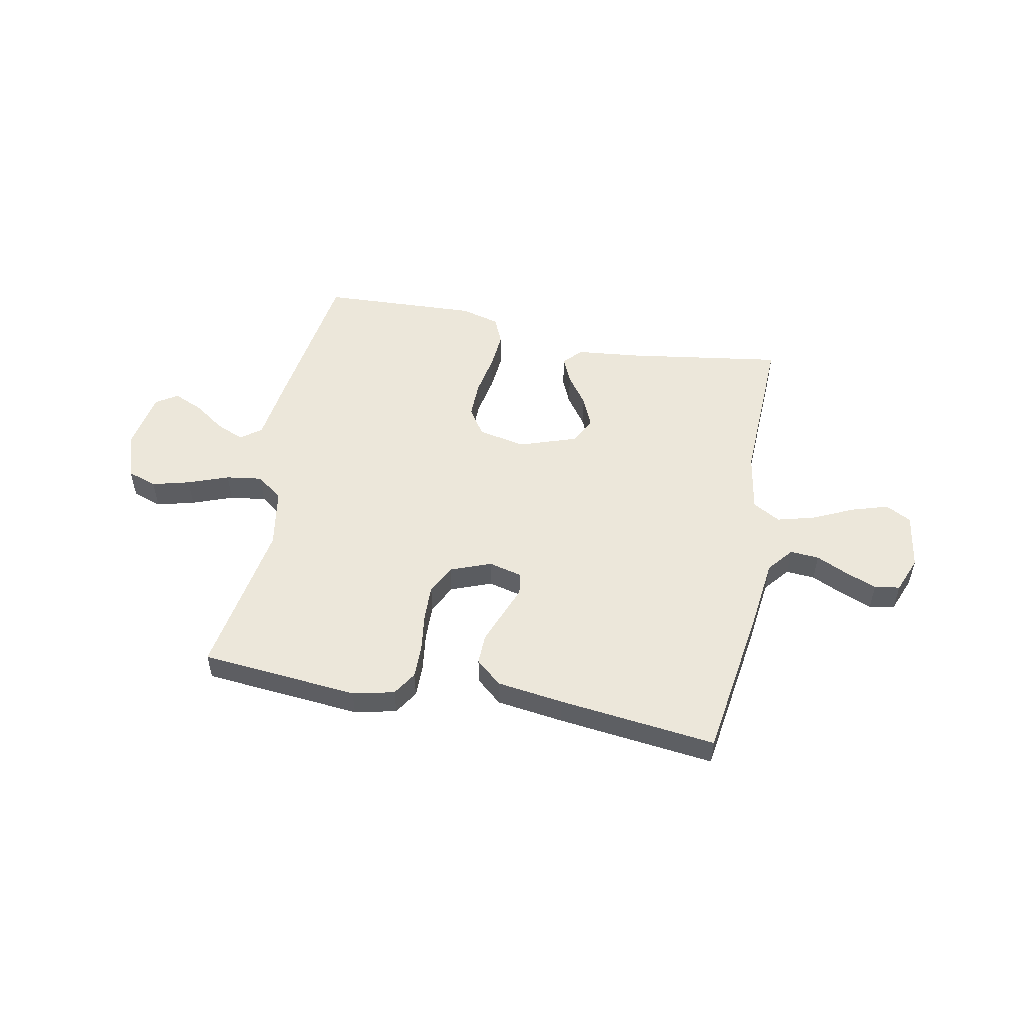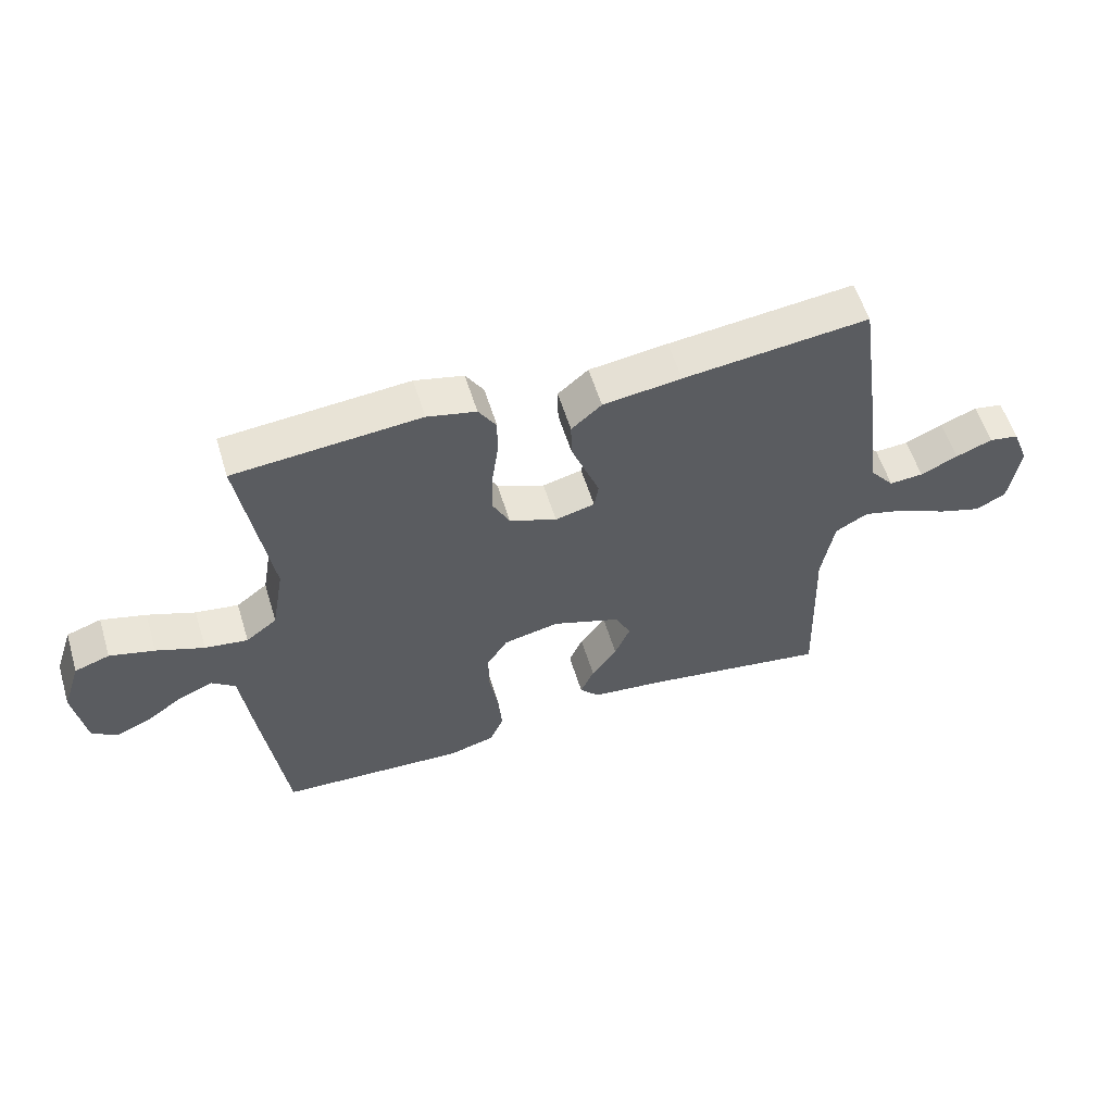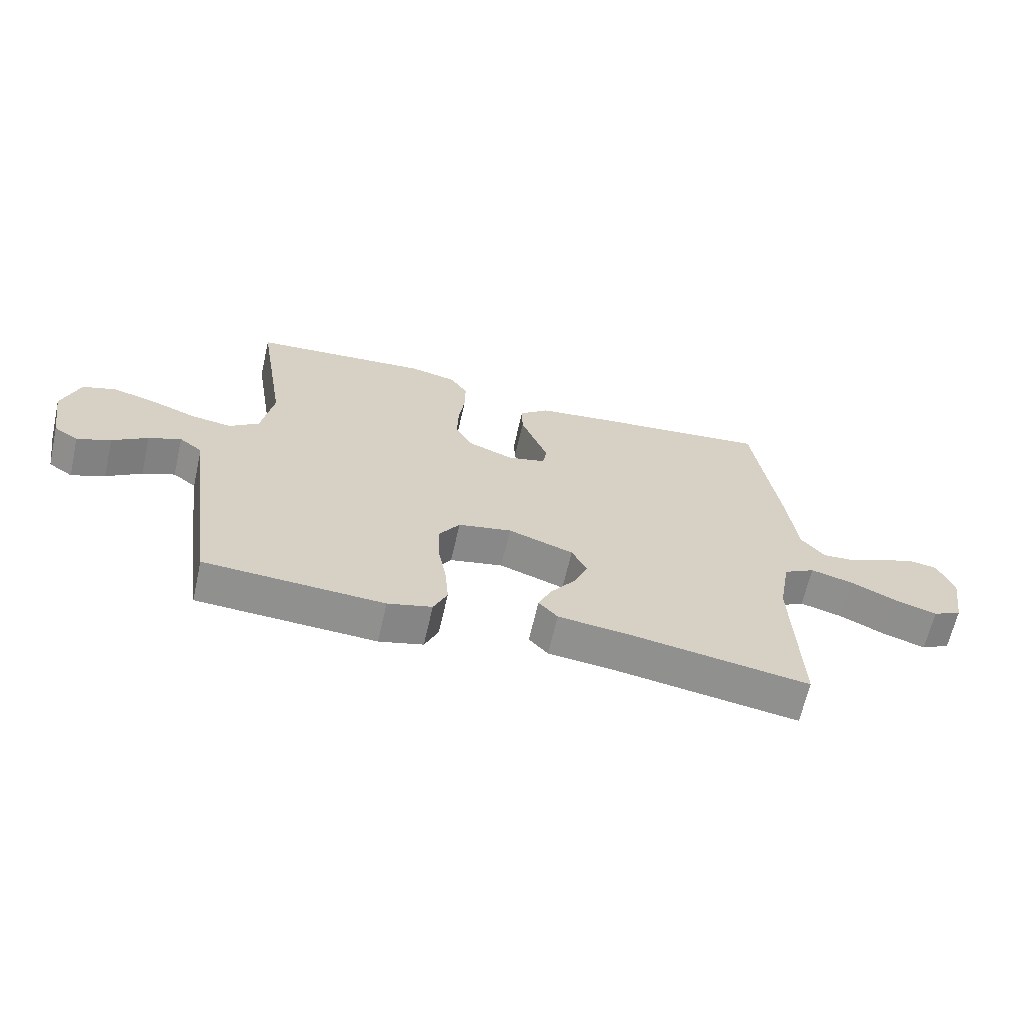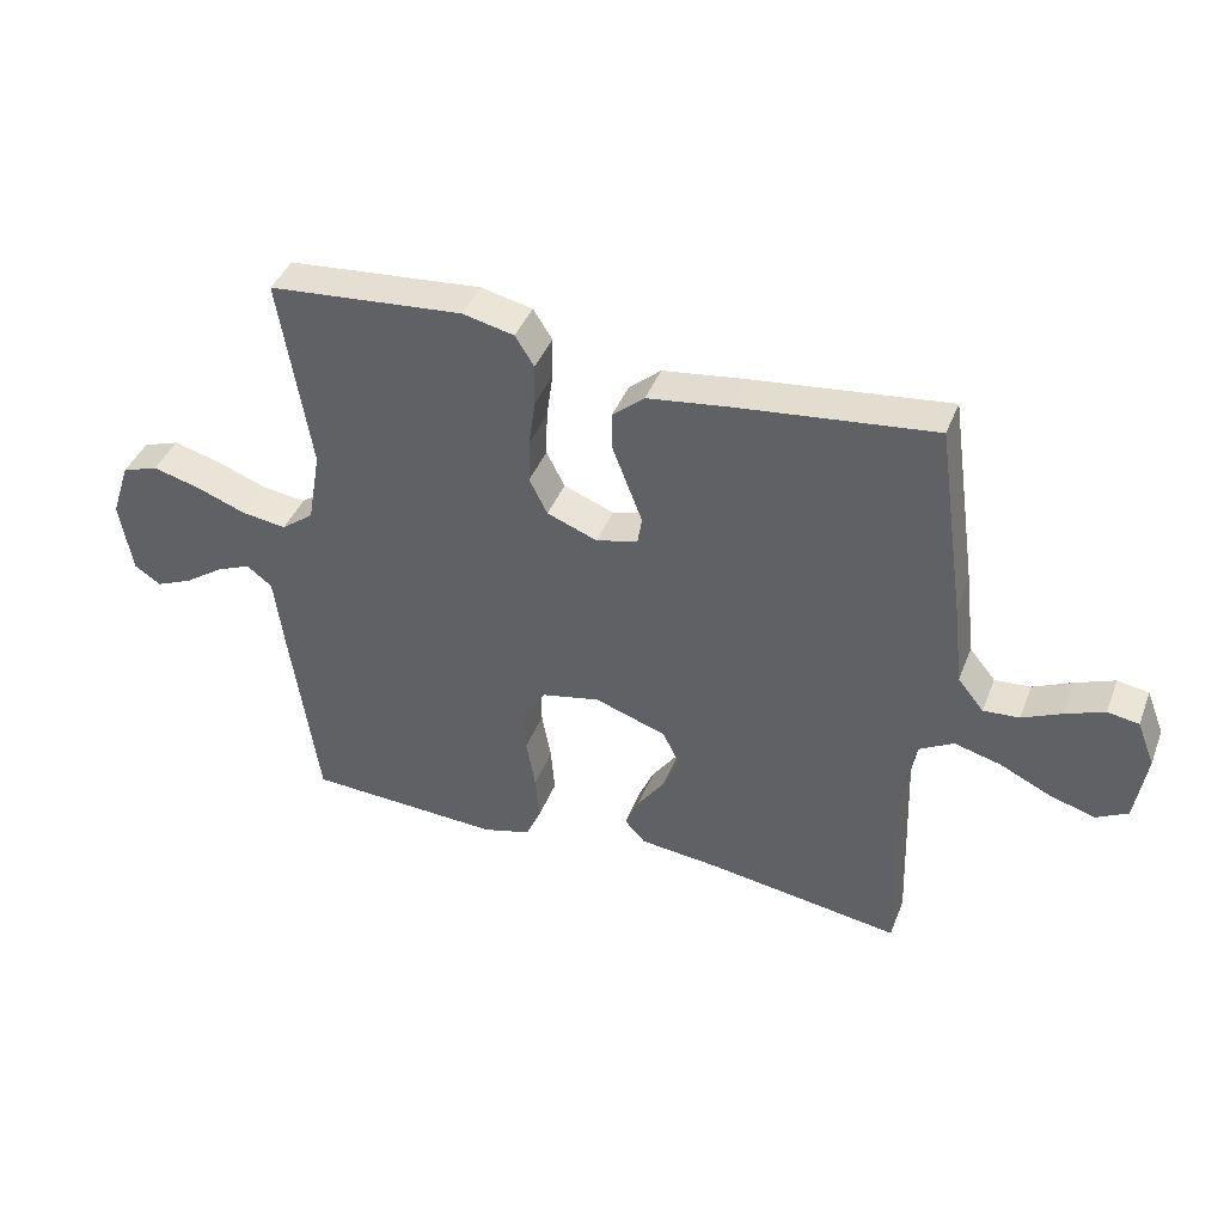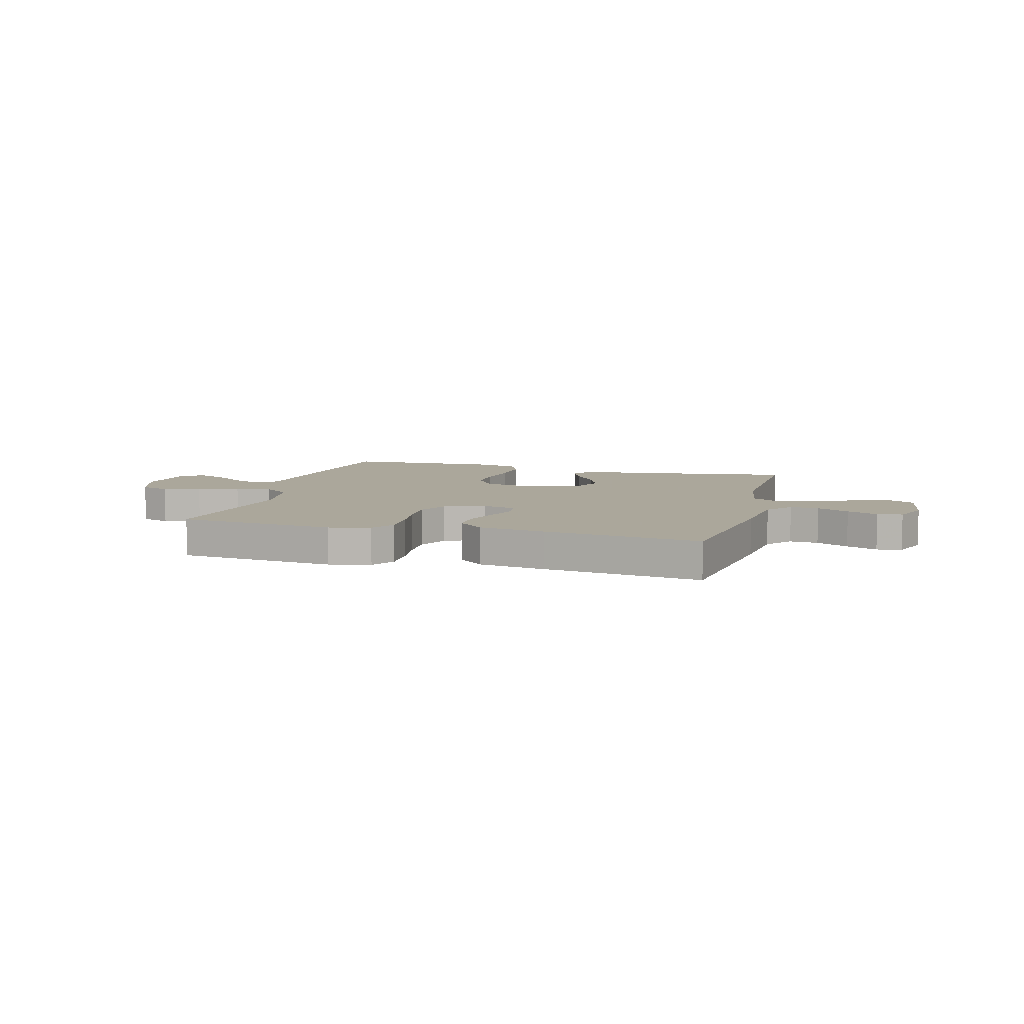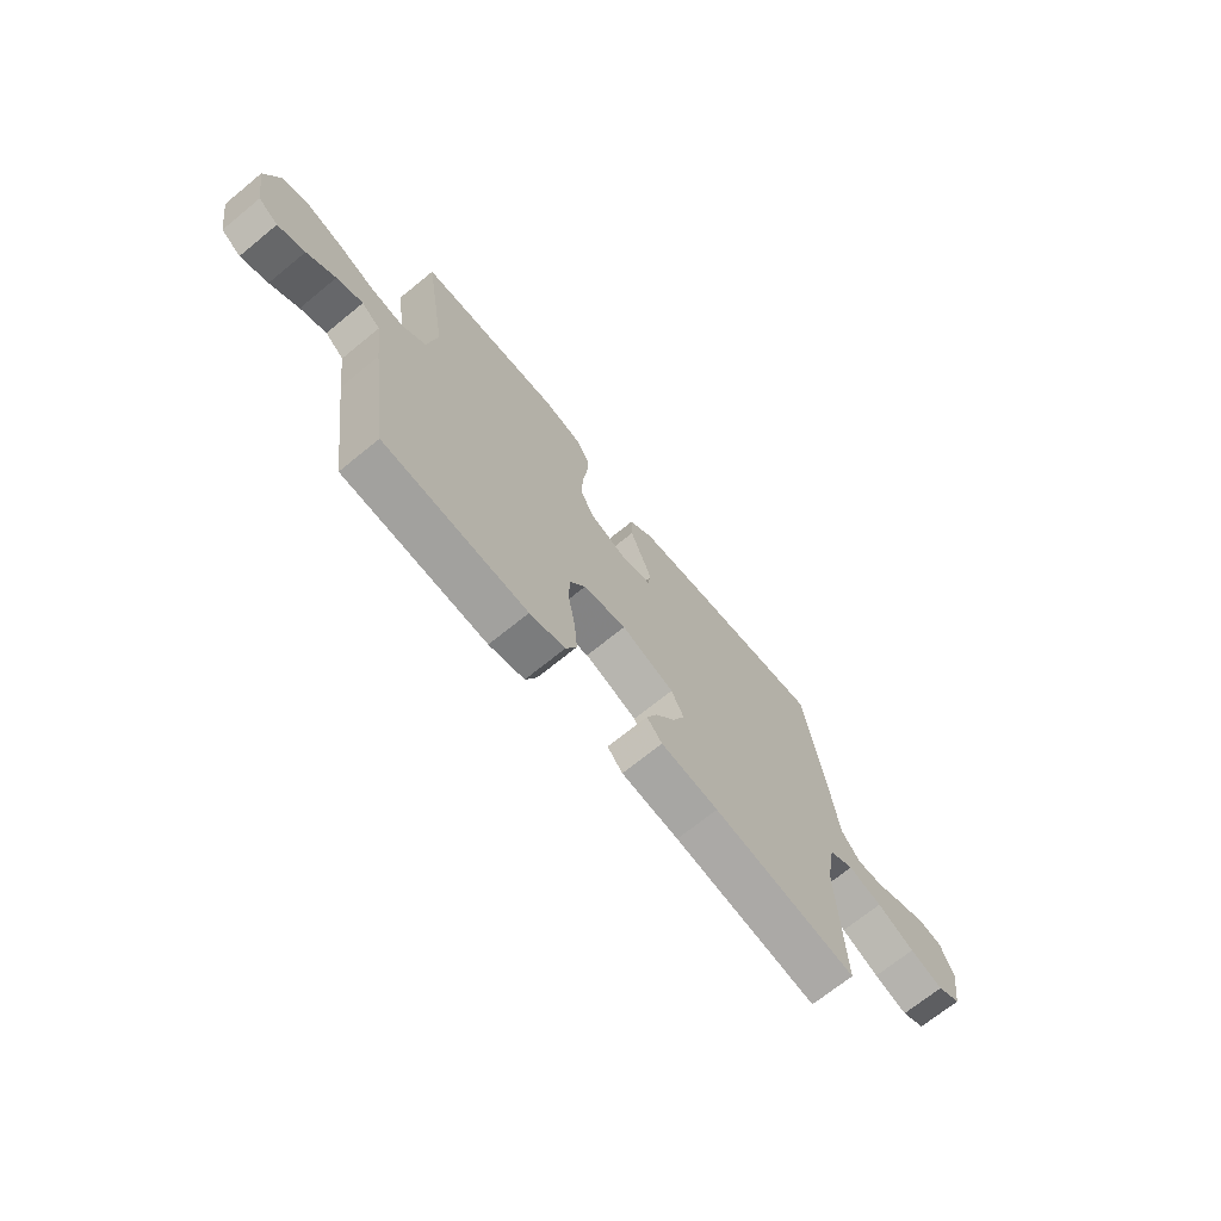
<metadata>
{"format":"obj","ext":"obj","renderer":"f3d","projection":"perspective","resolution":1024,"background":"white","views":[{"elev":52.4,"azim":11.2,"up":"+Y"},{"elev":56.9,"azim":-17.0,"up":"+Z"},{"elev":-65.2,"azim":-12.8,"up":"+Z"},{"elev":41.2,"azim":20.3,"up":"+Z"},{"elev":8.2,"azim":15.5,"up":"+Y"},{"elev":-70.0,"azim":-50.8,"up":"+Z"}]}
</metadata>
<code>
v 0.5 0.07 0.5
v 0.543 0.07 0.2
v 0.558 0.07 0.071
v 0.598 0.07 0.022
v 0.653 0.07 0.026
v 0.714 0.07 0.054
v 0.773 0.07 0.077
v 0.821 0.07 0.069
v 0.848 0.07 0
v 0.831 0.07 -0.108
v 0.782 0.07 -0.134
v 0.712 0.07 -0.112
v 0.634 0.07 -0.075
v 0.563 0.07 -0.056
v 0.51 0.07 -0.086
v 0.49 0.07 -0.2
v 0.5 0.07 -0.5
v 0.2 0.07 -0.454
v 0.08 0.07 -0.441
v 0.048 0.07 -0.406
v 0.07 0.07 -0.356
v 0.111 0.07 -0.299
v 0.136 0.07 -0.241
v 0.11 0.07 -0.189
v 0 0.07 -0.151
v -0.09 0.07 -0.17
v -0.124 0.07 -0.222
v -0.123 0.07 -0.293
v -0.109 0.07 -0.371
v -0.103 0.07 -0.443
v -0.126 0.07 -0.495
v -0.2 0.07 -0.515
v -0.5 0.07 -0.5
v -0.542 0.07 -0.2
v -0.557 0.07 -0.083
v -0.596 0.07 -0.053
v -0.65 0.07 -0.076
v -0.709 0.07 -0.117
v -0.765 0.07 -0.141
v -0.806 0.07 -0.114
v -0.825 0.07 0
v -0.796 0.07 0.087
v -0.74 0.07 0.106
v -0.668 0.07 0.087
v -0.591 0.07 0.058
v -0.522 0.07 0.048
v -0.472 0.07 0.086
v -0.452 0.07 0.2
v -0.5 0.07 0.5
v -0.2 0.07 0.526
v -0.121 0.07 0.508
v -0.092 0.07 0.462
v -0.093 0.07 0.397
v -0.103 0.07 0.325
v -0.105 0.07 0.256
v -0.077 0.07 0.201
v 0 0.07 0.171
v 0.064 0.07 0.187
v 0.071 0.07 0.229
v 0.049 0.07 0.286
v 0.025 0.07 0.349
v 0.024 0.07 0.407
v 0.073 0.07 0.449
v 0.2 0.07 0.466
v 0.5 0 0.5
v 0.543 0 0.2
v 0.558 0 0.071
v 0.598 0 0.022
v 0.653 0 0.026
v 0.714 0 0.054
v 0.773 0 0.077
v 0.821 0 0.069
v 0.848 0 0
v 0.831 0 -0.108
v 0.782 0 -0.134
v 0.712 0 -0.112
v 0.634 0 -0.075
v 0.563 0 -0.056
v 0.51 0 -0.086
v 0.49 0 -0.2
v 0.5 0 -0.5
v 0.2 0 -0.454
v 0.08 0 -0.441
v 0.048 0 -0.406
v 0.07 0 -0.356
v 0.111 0 -0.299
v 0.136 0 -0.241
v 0.11 0 -0.189
v 0 0 -0.151
v -0.09 0 -0.17
v -0.124 0 -0.222
v -0.123 0 -0.293
v -0.109 0 -0.371
v -0.103 0 -0.443
v -0.126 0 -0.495
v -0.2 0 -0.515
v -0.5 0 -0.5
v -0.542 0 -0.2
v -0.557 0 -0.083
v -0.596 0 -0.053
v -0.65 0 -0.076
v -0.709 0 -0.117
v -0.765 0 -0.141
v -0.806 0 -0.114
v -0.825 0 0
v -0.796 0 0.087
v -0.74 0 0.106
v -0.668 0 0.087
v -0.591 0 0.058
v -0.522 0 0.048
v -0.472 0 0.086
v -0.452 0 0.2
v -0.5 0 0.5
v -0.2 0 0.526
v -0.121 0 0.508
v -0.092 0 0.462
v -0.093 0 0.397
v -0.103 0 0.325
v -0.105 0 0.256
v -0.077 0 0.201
v 0 0 0.171
v 0.064 0 0.187
v 0.071 0 0.229
v 0.049 0 0.286
v 0.025 0 0.349
v 0.024 0 0.407
v 0.073 0 0.449
v 0.2 0 0.466
f 59 60 61 62
f 59 62 63 64
f 51 52 53 54
f 51 54 55
f 48 49 50 51
f 47 48 51 55
f 46 47 55 56
f 42 43 44 45
f 42 45 46
f 41 42 46
f 40 41 46
f 37 38 39 40
f 36 37 40 46
f 35 36 46 56
f 28 29 30 31
f 27 28 31 32
f 19 20 21 22
f 18 19 22 23
f 16 17 18 23
f 15 16 23 24
f 10 11 12 13
f 10 13 14
f 9 10 14
f 8 9 14
f 5 6 7 8
f 5 8 14
f 4 5 14 15
f 64 1 2 3
f 58 59 64 3
f 34 35 56 57
f 27 32 33 34
f 26 27 34 57
f 25 26 57 58
f 15 24 25 58
f 3 4 15 58
f 126 125 124 123
f 128 127 126 123
f 118 117 116 115
f 119 118 115
f 115 114 113 112
f 119 115 112 111
f 120 119 111 110
f 109 108 107 106
f 110 109 106
f 110 106 105
f 110 105 104
f 104 103 102 101
f 110 104 101 100
f 120 110 100 99
f 95 94 93 92
f 96 95 92 91
f 86 85 84 83
f 87 86 83 82
f 87 82 81 80
f 88 87 80 79
f 77 76 75 74
f 78 77 74
f 78 74 73
f 78 73 72
f 72 71 70 69
f 78 72 69
f 79 78 69 68
f 67 66 65 128
f 67 128 123 122
f 121 120 99 98
f 98 97 96 91
f 121 98 91 90
f 122 121 90 89
f 122 89 88 79
f 122 79 68 67
f 1 65 66 2
f 2 66 67 3
f 3 67 68 4
f 4 68 69 5
f 5 69 70 6
f 6 70 71 7
f 7 71 72 8
f 8 72 73 9
f 9 73 74 10
f 10 74 75 11
f 11 75 76 12
f 12 76 77 13
f 13 77 78 14
f 14 78 79 15
f 15 79 80 16
f 16 80 81 17
f 17 81 82 18
f 18 82 83 19
f 19 83 84 20
f 20 84 85 21
f 21 85 86 22
f 22 86 87 23
f 23 87 88 24
f 24 88 89 25
f 25 89 90 26
f 26 90 91 27
f 27 91 92 28
f 28 92 93 29
f 29 93 94 30
f 30 94 95 31
f 31 95 96 32
f 32 96 97 33
f 33 97 98 34
f 34 98 99 35
f 35 99 100 36
f 36 100 101 37
f 37 101 102 38
f 38 102 103 39
f 39 103 104 40
f 40 104 105 41
f 41 105 106 42
f 42 106 107 43
f 43 107 108 44
f 44 108 109 45
f 45 109 110 46
f 46 110 111 47
f 47 111 112 48
f 48 112 113 49
f 49 113 114 50
f 50 114 115 51
f 51 115 116 52
f 52 116 117 53
f 53 117 118 54
f 54 118 119 55
f 55 119 120 56
f 56 120 121 57
f 57 121 122 58
f 58 122 123 59
f 59 123 124 60
f 60 124 125 61
f 61 125 126 62
f 62 126 127 63
f 63 127 128 64
f 64 128 65 1

</code>
